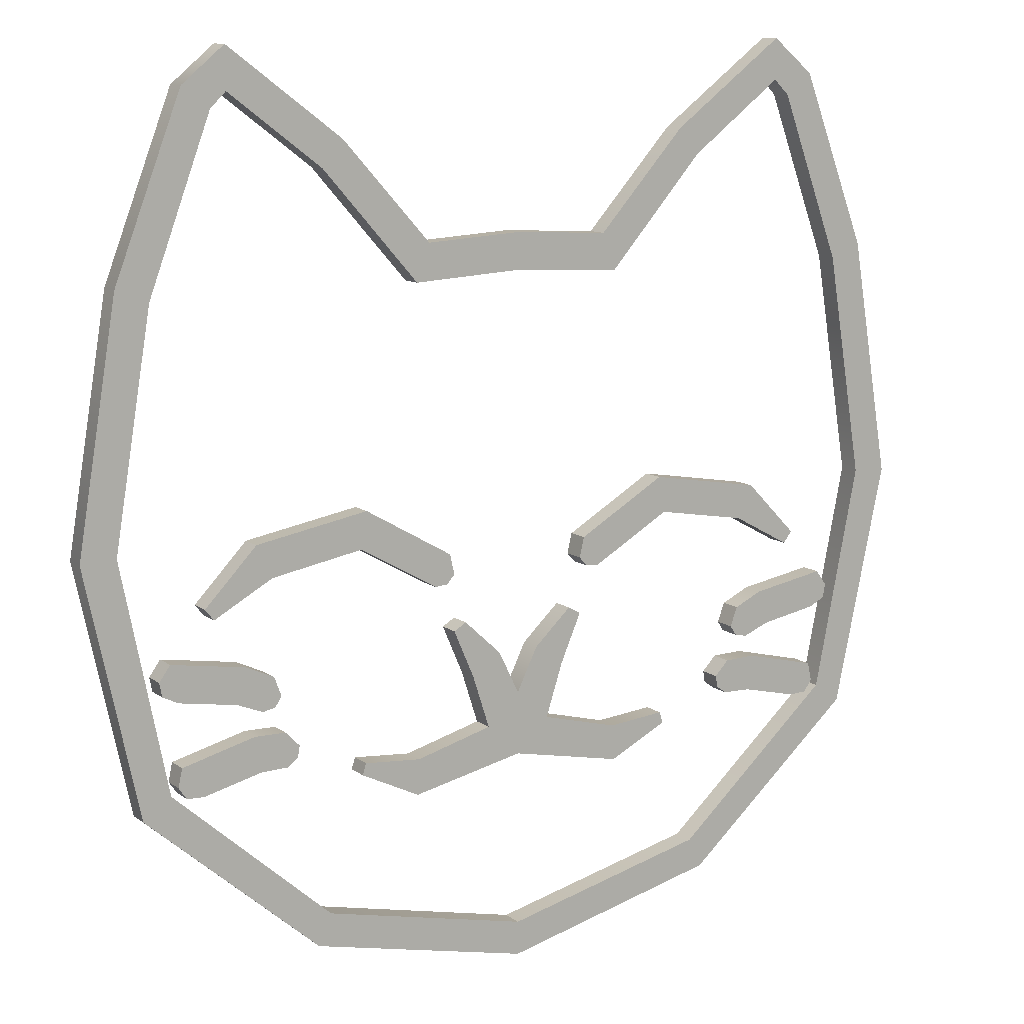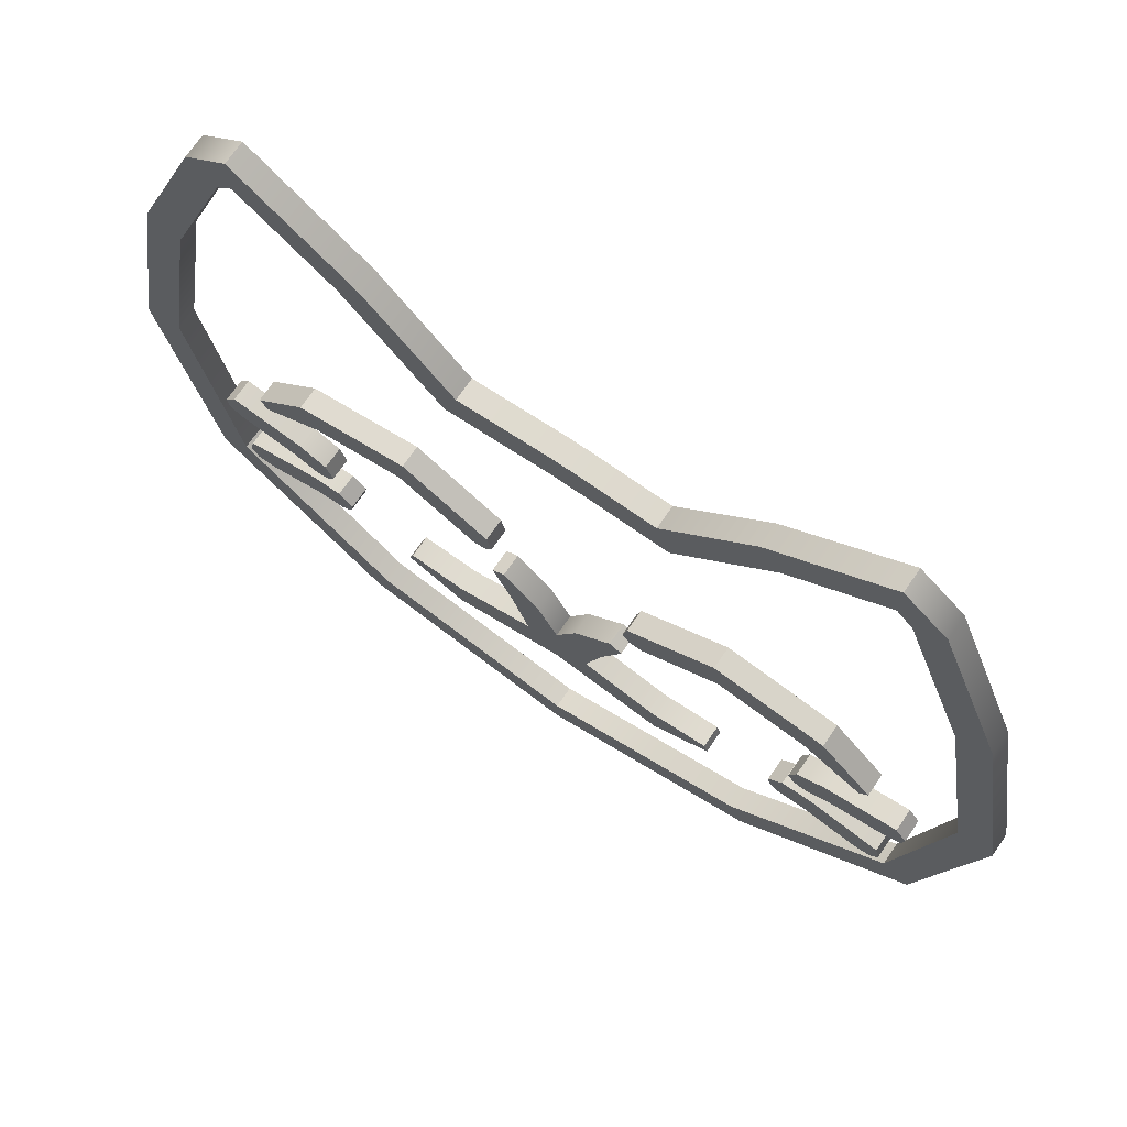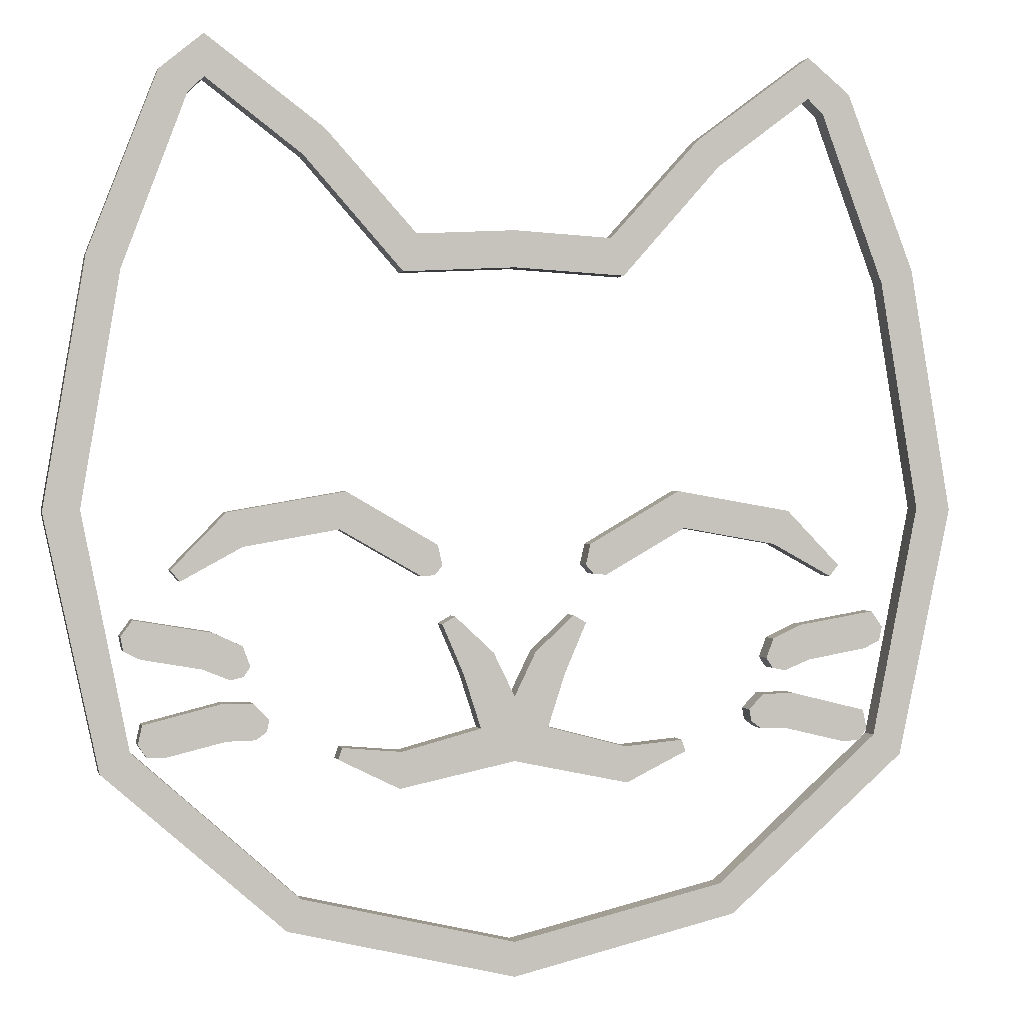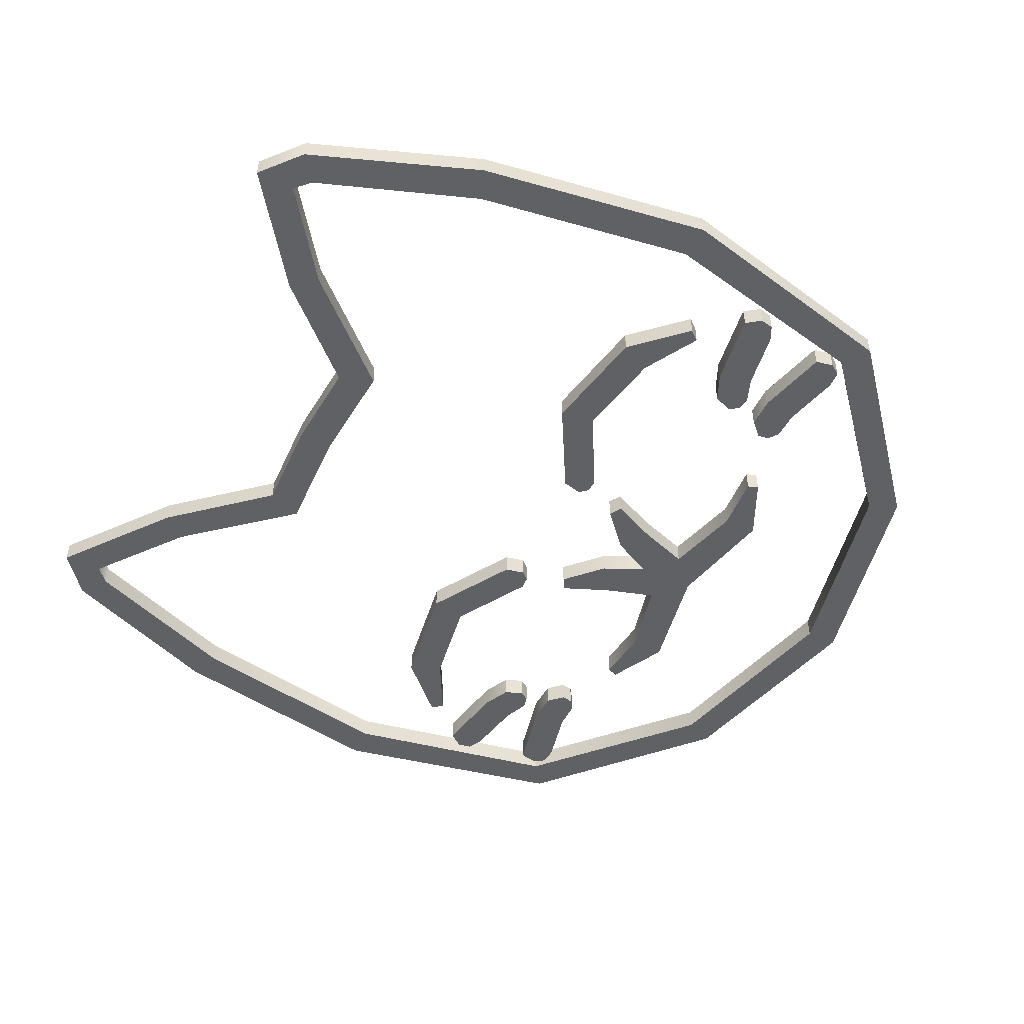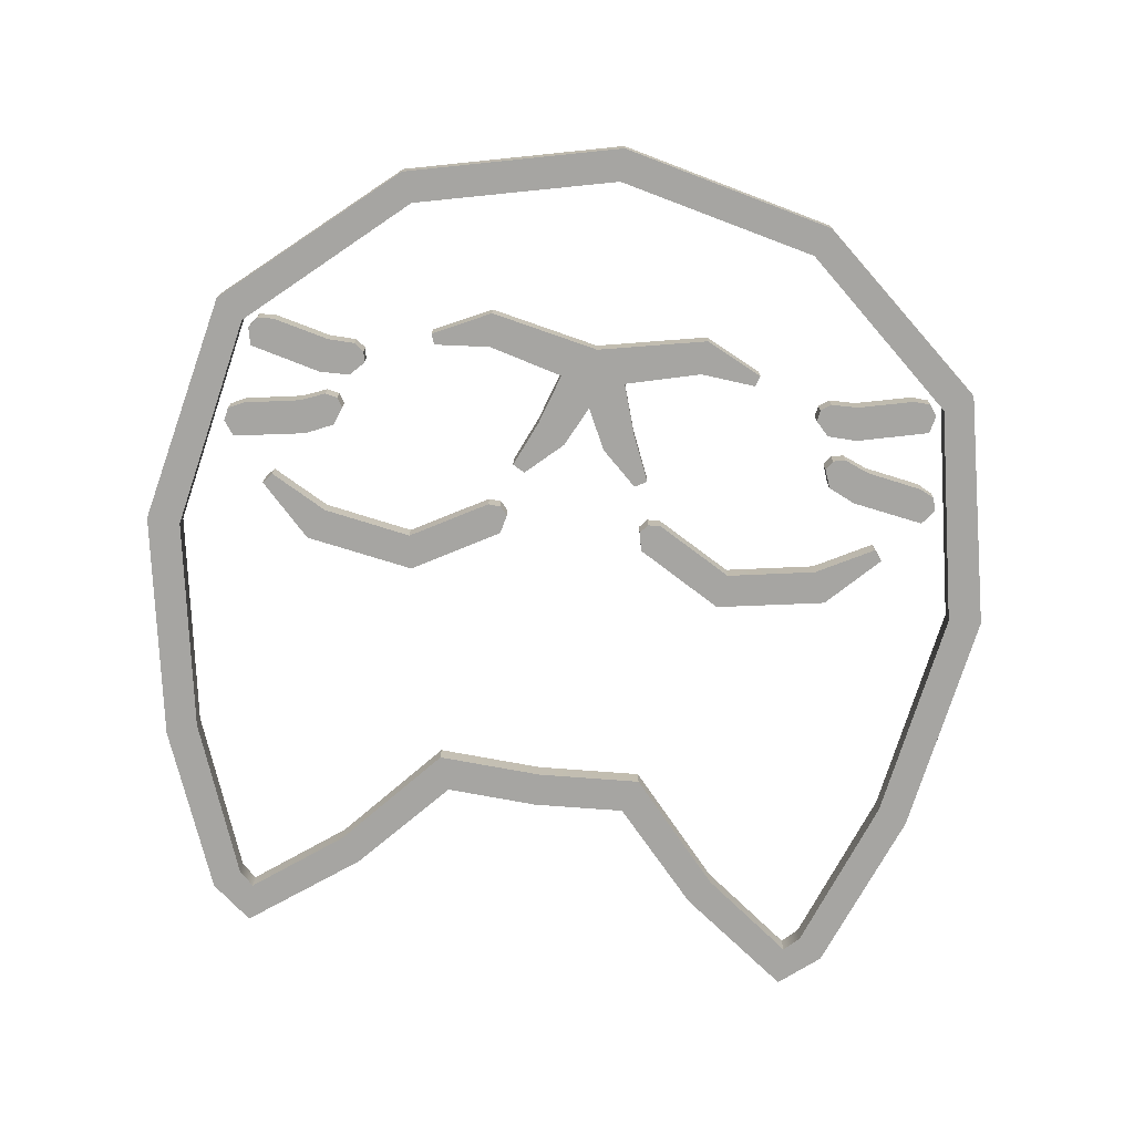
<metadata>
{"format":"obj","ext":"obj","renderer":"f3d","projection":"perspective","resolution":1024,"background":"white","views":[{"elev":11.5,"azim":-31.2,"up":"+Y"},{"elev":70.8,"azim":-145.6,"up":"+Y"},{"elev":0.6,"azim":166.5,"up":"+Y"},{"elev":-49.7,"azim":-117.0,"up":"+Z"},{"elev":-73.7,"azim":-7.5,"up":"+Z"}]}
</metadata>
<code>
o SM_Sign_Neon_02
v 0.3103 -0.1659 0.025
v 0.3743 -0.1813 0.025
v 0.3979 -0.1469 0.025
v 0.3158 -0.1265 0.025
v 0.2811 -0.1273 0.025
v 0.2653 -0.1438 0.025
v 0.2676 -0.1567 0.025
v 0.2793 -0.1651 0.025
v 0.4024 -0.1674 0.025
v 0.3936 -0.1803 0.025
v 0.3351 -0.08994 0.025
v 0.3999 -0.07856 0.025
v 0.4079 -0.03754 0.025
v 0.3245 -0.05161 0.025
v 0.293 -0.06626 0.025
v 0.285 -0.08766 0.025
v 0.2923 -0.09862 0.025
v 0.3063 -0.1016 0.025
v 0.4202 -0.05453 0.025
v 0.4172 -0.0699 0.025
v 0.2317 -0.334 0.025
v 1e-06 -0.3887 0.025
v 2e-06 -0.4263 0.025
v 0.2466 -0.3677 0.025
v 0.4106 -0.175 0.025
v 0.4416 -0.197 0.025
v 0.4612 0.07688 0.025
v 0.5 0.07488 0.025
v 0.4193 0.3271 0.025
v 0.455 0.3416 0.025
v 0.3501 0.5116 0.025
v 0.3803 0.5348 0.025
v 0.3327 0.5285 0.025
v 0.333 0.5737 0.025
v 0.2056 0.4788 0.025
v 0.1071 0.3701 0.025
v 0.1218 0.3297 0.025
v 0.2288 0.4502 0.025
v 0 0.3761 0.025
v 0 0.3363 0.025
v 0.1905 0.05592 0.025
v 0.2928 0.03791 0.025
v 0.31 0.0742 0.025
v 0.1835 0.09615 0.025
v 0.3588 0.00194 0.025
v 0.3686 0.01414 0.025
v 0.08428 0.03884 0.025
v 0.0792 0.01656 0.025
v 0.08787 0.006673 0.025
v 0.1022 0.005559 0.025
v 0 -0.194 0.025
v 0.1256 -0.2205 0.025
v 0.1236 -0.1811 0.025
v 0.0371 -0.1582 0.025
v 0.1919 -0.1878 0.025
v 0.1878 -0.1753 0.025
v 0 -0.1245 0.025
v 0.05609 -0.09979 0.025
v 0.02318 -0.07701 0.025
v 0.06532 -0.03782 0.025
v 0.07942 -0.04586 0.025
v -0.3743 -0.1813 0.025
v -0.3103 -0.1659 0.025
v -0.3158 -0.1265 0.025
v -0.3979 -0.1469 0.025
v -0.2793 -0.1651 0.025
v -0.2676 -0.1567 0.025
v -0.2653 -0.1438 0.025
v -0.2811 -0.1273 0.025
v -0.4024 -0.1674 0.025
v -0.3936 -0.1803 0.025
v -0.3999 -0.07856 0.025
v -0.3351 -0.08994 0.025
v -0.3245 -0.05161 0.025
v -0.4079 -0.03754 0.025
v -0.3063 -0.1016 0.025
v -0.2923 -0.09862 0.025
v -0.285 -0.08766 0.025
v -0.293 -0.06626 0.025
v -0.4202 -0.05453 0.025
v -0.4172 -0.0699 0.025
v -1e-06 -0.3887 0.025
v -0.2317 -0.334 0.025
v -0.2466 -0.3677 0.025
v -2e-06 -0.4263 0.025
v -0.4106 -0.175 0.025
v -0.4416 -0.197 0.025
v -0.4612 0.07688 0.025
v -0.5 0.07488 0.025
v -0.2056 0.4788 0.025
v -0.333 0.5737 0.025
v -0.3327 0.5285 0.025
v -0.2288 0.4502 0.025
v -0.4193 0.3271 0.025
v -0.3501 0.5116 0.025
v -0.3803 0.5348 0.025
v -0.455 0.3416 0.025
v -0.1071 0.3701 0.025
v -0.1218 0.3297 0.025
v -0.2928 0.03791 0.025
v -0.1905 0.05592 0.025
v -0.1835 0.09615 0.025
v -0.31 0.0742 0.025
v -0.08428 0.03884 0.025
v -0.1022 0.005559 0.025
v -0.08787 0.006673 0.025
v -0.0792 0.01656 0.025
v -0.3588 0.00194 0.025
v -0.3686 0.01414 0.025
v -0.02318 -0.07701 0.025
v -0.06532 -0.03782 0.025
v -0.07942 -0.04586 0.025
v -0.05609 -0.09979 0.025
v -0.1919 -0.1878 0.025
v -0.1256 -0.2205 0.025
v -0.1236 -0.1811 0.025
v -0.1878 -0.1753 0.025
v -0.0371 -0.1582 0.025
v 0.3103 -0.1659 -0
v 0.3158 -0.1265 -0
v 0.3979 -0.1469 -0
v 0.3743 -0.1813 -0
v 0.2793 -0.1651 -0
v 0.2676 -0.1567 -0
v 0.2653 -0.1438 -0
v 0.2811 -0.1273 -0
v 0.4024 -0.1674 -0
v 0.3936 -0.1803 -0
v 0.3351 -0.08994 -0
v 0.3245 -0.05161 -0
v 0.4079 -0.03754 -0
v 0.3999 -0.07856 -0
v 0.3063 -0.1016 -0
v 0.2923 -0.09862 -0
v 0.285 -0.08766 -0
v 0.293 -0.06626 -0
v 0.4202 -0.05453 -0
v 0.4172 -0.0699 -0
v 0.2317 -0.334 -0
v 0.2466 -0.3677 -0
v 2e-06 -0.4263 -0
v 1e-06 -0.3887 -0
v 0.4106 -0.175 -0
v 0.4416 -0.197 -0
v 0.4612 0.07688 0
v 0.5 0.07488 0
v 0.4193 0.3271 0
v 0.455 0.3416 0
v 0.3501 0.5116 0
v 0.3803 0.5348 0
v 0.3327 0.5285 0
v 0.333 0.5737 0
v 0.2056 0.4788 0
v 0.2288 0.4502 0
v 0.1218 0.3297 0
v 0.1071 0.3701 0
v 0 0.3363 0
v 0 0.3761 0
v 0.1905 0.05592 0
v 0.1835 0.09615 0
v 0.31 0.0742 0
v 0.2928 0.03791 0
v 0.3686 0.01414 0
v 0.3588 0.00194 0
v 0.08428 0.03884 0
v 0.1022 0.005559 0
v 0.08787 0.006673 0
v 0.0792 0.01656 0
v 0 -0.194 -0
v 0.0371 -0.1582 -0
v 0.1236 -0.1811 -0
v 0.1256 -0.2205 -0
v 0.1878 -0.1753 -0
v 0.1919 -0.1878 -0
v 0 -0.1245 -0
v 0.02318 -0.07701 -0
v 0.05609 -0.09979 -0
v 0.06532 -0.03782 -0
v 0.07942 -0.04586 -0
v -0.3743 -0.1813 -0
v -0.3979 -0.1469 -0
v -0.3158 -0.1265 -0
v -0.3103 -0.1659 -0
v -0.2811 -0.1273 -0
v -0.2653 -0.1438 -0
v -0.2676 -0.1567 -0
v -0.2793 -0.1651 -0
v -0.4024 -0.1674 -0
v -0.3936 -0.1803 -0
v -0.3999 -0.07856 -0
v -0.4079 -0.03754 -0
v -0.3245 -0.05161 -0
v -0.3351 -0.08994 -0
v -0.293 -0.06626 -0
v -0.285 -0.08766 -0
v -0.2923 -0.09862 -0
v -0.3063 -0.1016 -0
v -0.4202 -0.05453 -0
v -0.4172 -0.0699 -0
v -1e-06 -0.3887 -0
v -2e-06 -0.4263 -0
v -0.2466 -0.3677 -0
v -0.2317 -0.334 -0
v -0.4416 -0.197 -0
v -0.4106 -0.175 -0
v -0.5 0.07488 0
v -0.4612 0.07688 0
v -0.2056 0.4788 0
v -0.2288 0.4502 0
v -0.3327 0.5285 0
v -0.333 0.5737 0
v -0.4193 0.3271 0
v -0.455 0.3416 0
v -0.3803 0.5348 0
v -0.3501 0.5116 0
v -0.1071 0.3701 0
v -0.1218 0.3297 0
v -0.2928 0.03791 0
v -0.31 0.0742 0
v -0.1835 0.09615 0
v -0.1905 0.05592 0
v -0.08428 0.03884 0
v -0.1022 0.005559 0
v -0.0792 0.01656 0
v -0.08787 0.006673 0
v -0.3588 0.00194 0
v -0.3686 0.01414 0
v -0.02318 -0.07701 -0
v -0.05609 -0.09979 -0
v -0.07942 -0.04586 -0
v -0.06532 -0.03782 -0
v -0.1919 -0.1878 -0
v -0.1878 -0.1753 -0
v -0.1236 -0.1811 -0
v -0.1256 -0.2205 -0
v -0.0371 -0.1582 -0
f 2 4 1
f 8 1 5
f 9 2 10
f 12 14 11
f 18 11 15
f 19 12 20
f 22 24 21
f 21 26 25
f 25 28 27
f 29 28 30
f 31 30 32
f 33 32 34
f 36 38 35
f 35 33 34
f 36 40 37
f 41 43 44
f 42 46 43
f 48 50 47
f 47 41 44
f 52 54 51
f 55 53 52
f 58 57 54
f 60 58 61
f 62 64 65
f 69 66 68
f 70 62 65
f 72 74 75
f 79 76 78
f 80 72 75
f 82 84 85
f 83 87 84
f 86 89 87
f 90 92 93
f 95 97 94
f 92 96 95
f 98 93 99
f 98 40 39
f 94 89 88
f 101 103 100
f 104 101 105
f 105 107 104
f 100 109 108
f 111 113 110
f 114 116 117
f 115 118 116
f 118 57 113
f 120 122 119
f 126 123 125
f 127 122 121
f 130 132 129
f 136 133 135
f 137 132 131
f 140 142 139
f 144 139 143
f 146 143 145
f 147 146 145
f 149 148 147
f 151 150 149
f 154 156 153
f 151 153 152
f 156 157 158
f 159 161 162
f 162 163 164
f 166 168 165
f 159 165 160
f 170 172 169
f 171 174 172
f 170 175 177
f 178 177 176
f 180 182 183
f 187 183 184
f 188 180 189
f 190 192 193
f 197 193 194
f 198 190 199
f 200 202 203
f 203 204 205
f 205 206 207
f 208 210 211
f 213 215 212
f 214 210 215
f 216 209 208
f 157 216 158
f 206 212 207
f 219 221 218
f 222 221 220
f 224 223 222
f 227 218 226
f 229 231 228
f 232 234 235
f 235 236 169
f 229 175 236
f 119 2 1
f 121 4 3
f 126 4 120
f 125 5 126
f 125 7 6
f 123 7 124
f 119 8 123
f 121 9 127
f 128 2 122
f 127 10 128
f 132 11 129
f 130 13 131
f 130 15 14
f 136 16 15
f 134 16 135
f 133 17 134
f 133 11 18
f 137 13 19
f 138 12 132
f 138 19 20
f 142 21 139
f 141 22 142
f 140 23 141
f 143 21 25
f 144 24 140
f 145 25 27
f 146 26 144
f 147 27 29
f 148 28 146
f 147 31 149
f 150 30 148
f 149 33 151
f 152 32 150
f 156 35 153
f 154 37 155
f 153 34 152
f 151 38 154
f 156 39 36
f 155 40 157
f 203 82 200
f 201 84 202
f 200 85 201
f 205 83 203
f 202 87 204
f 205 88 86
f 204 89 206
f 211 90 208
f 209 92 210
f 212 95 94
f 213 96 214
f 210 95 215
f 211 96 91
f 208 98 216
f 209 99 93
f 216 39 158
f 157 99 217
f 207 94 88
f 206 97 213
f 162 41 159
f 160 43 161
f 162 45 42
f 163 45 164
f 161 46 163
f 168 47 165
f 167 48 168
f 167 50 49
f 160 47 44
f 166 41 50
f 172 51 169
f 170 53 171
f 174 52 172
f 173 55 174
f 171 56 173
f 177 54 170
f 175 59 176
f 176 60 178
f 179 58 177
f 178 61 179
f 231 110 228
f 230 111 231
f 230 113 112
f 235 114 232
f 233 116 234
f 232 117 233
f 169 115 235
f 234 118 236
f 228 57 175
f 229 118 113
f 183 62 180
f 181 64 182
f 187 63 183
f 186 66 187
f 185 67 186
f 184 68 185
f 182 69 184
f 188 71 70
f 180 71 189
f 188 65 181
f 190 73 72
f 192 75 74
f 197 73 193
f 197 77 76
f 195 77 196
f 194 78 195
f 192 79 194
f 199 80 198
f 199 72 81
f 198 75 191
f 221 100 218
f 219 102 220
f 220 104 222
f 223 101 221
f 225 105 223
f 224 106 225
f 222 107 224
f 218 108 226
f 219 109 103
f 227 108 109
f 2 3 4
f 1 4 5
f 5 6 8
f 6 7 8
f 9 3 2
f 12 13 14
f 11 14 15
f 15 16 18
f 16 17 18
f 19 13 12
f 22 23 24
f 21 24 26
f 25 26 28
f 29 27 28
f 31 29 30
f 33 31 32
f 36 37 38
f 35 38 33
f 36 39 40
f 41 42 43
f 42 45 46
f 48 49 50
f 47 50 41
f 52 53 54
f 55 56 53
f 59 57 58
f 57 51 54
f 60 59 58
f 62 63 64
f 69 64 63
f 63 66 69
f 66 67 68
f 70 71 62
f 72 73 74
f 79 74 73
f 73 76 79
f 76 77 78
f 80 81 72
f 82 83 84
f 83 86 87
f 86 88 89
f 90 91 92
f 95 96 97
f 92 91 96
f 98 90 93
f 98 99 40
f 94 97 89
f 101 102 103
f 104 102 101
f 105 106 107
f 100 103 109
f 111 112 113
f 114 115 116
f 115 51 118
f 51 57 118
f 57 110 113
f 120 121 122
f 126 120 119
f 119 123 126
f 123 124 125
f 127 128 122
f 130 131 132
f 136 130 129
f 129 133 136
f 133 134 135
f 137 138 132
f 140 141 142
f 144 140 139
f 146 144 143
f 147 148 146
f 149 150 148
f 151 152 150
f 154 155 156
f 151 154 153
f 156 155 157
f 159 160 161
f 162 161 163
f 166 167 168
f 159 166 165
f 170 171 172
f 171 173 174
f 169 175 170
f 175 176 177
f 178 179 177
f 180 181 182
f 183 182 184
f 184 185 187
f 185 186 187
f 188 181 180
f 190 191 192
f 193 192 194
f 194 195 197
f 195 196 197
f 198 191 190
f 200 201 202
f 203 202 204
f 205 204 206
f 208 209 210
f 213 214 215
f 214 211 210
f 216 217 209
f 157 217 216
f 206 213 212
f 219 220 221
f 222 223 221
f 224 225 223
f 227 219 218
f 229 230 231
f 232 233 234
f 235 234 236
f 228 175 229
f 175 169 236
f 119 122 2
f 121 120 4
f 126 5 4
f 125 6 5
f 125 124 7
f 123 8 7
f 119 1 8
f 121 3 9
f 128 10 2
f 127 9 10
f 132 12 11
f 130 14 13
f 130 136 15
f 136 135 16
f 134 17 16
f 133 18 17
f 133 129 11
f 137 131 13
f 138 20 12
f 138 137 19
f 142 22 21
f 141 23 22
f 140 24 23
f 143 139 21
f 144 26 24
f 145 143 25
f 146 28 26
f 147 145 27
f 148 30 28
f 147 29 31
f 150 32 30
f 149 31 33
f 152 34 32
f 156 36 35
f 154 38 37
f 153 35 34
f 151 33 38
f 156 158 39
f 155 37 40
f 203 83 82
f 201 85 84
f 200 82 85
f 205 86 83
f 202 84 87
f 205 207 88
f 204 87 89
f 211 91 90
f 209 93 92
f 212 215 95
f 213 97 96
f 210 92 95
f 211 214 96
f 208 90 98
f 209 217 99
f 216 98 39
f 157 40 99
f 207 212 94
f 206 89 97
f 162 42 41
f 160 44 43
f 162 164 45
f 163 46 45
f 161 43 46
f 168 48 47
f 167 49 48
f 167 166 50
f 160 165 47
f 166 159 41
f 172 52 51
f 170 54 53
f 174 55 52
f 173 56 55
f 171 53 56
f 177 58 54
f 175 57 59
f 176 59 60
f 179 61 58
f 178 60 61
f 231 111 110
f 230 112 111
f 230 229 113
f 235 115 114
f 233 117 116
f 232 114 117
f 169 51 115
f 234 116 118
f 228 110 57
f 229 236 118
f 183 63 62
f 181 65 64
f 187 66 63
f 186 67 66
f 185 68 67
f 184 69 68
f 182 64 69
f 188 189 71
f 180 62 71
f 188 70 65
f 190 193 73
f 192 191 75
f 197 76 73
f 197 196 77
f 195 78 77
f 194 79 78
f 192 74 79
f 199 81 80
f 199 190 72
f 198 80 75
f 221 101 100
f 219 103 102
f 220 102 104
f 223 105 101
f 225 106 105
f 224 107 106
f 222 104 107
f 218 100 108
f 219 227 109
f 227 226 108

</code>
